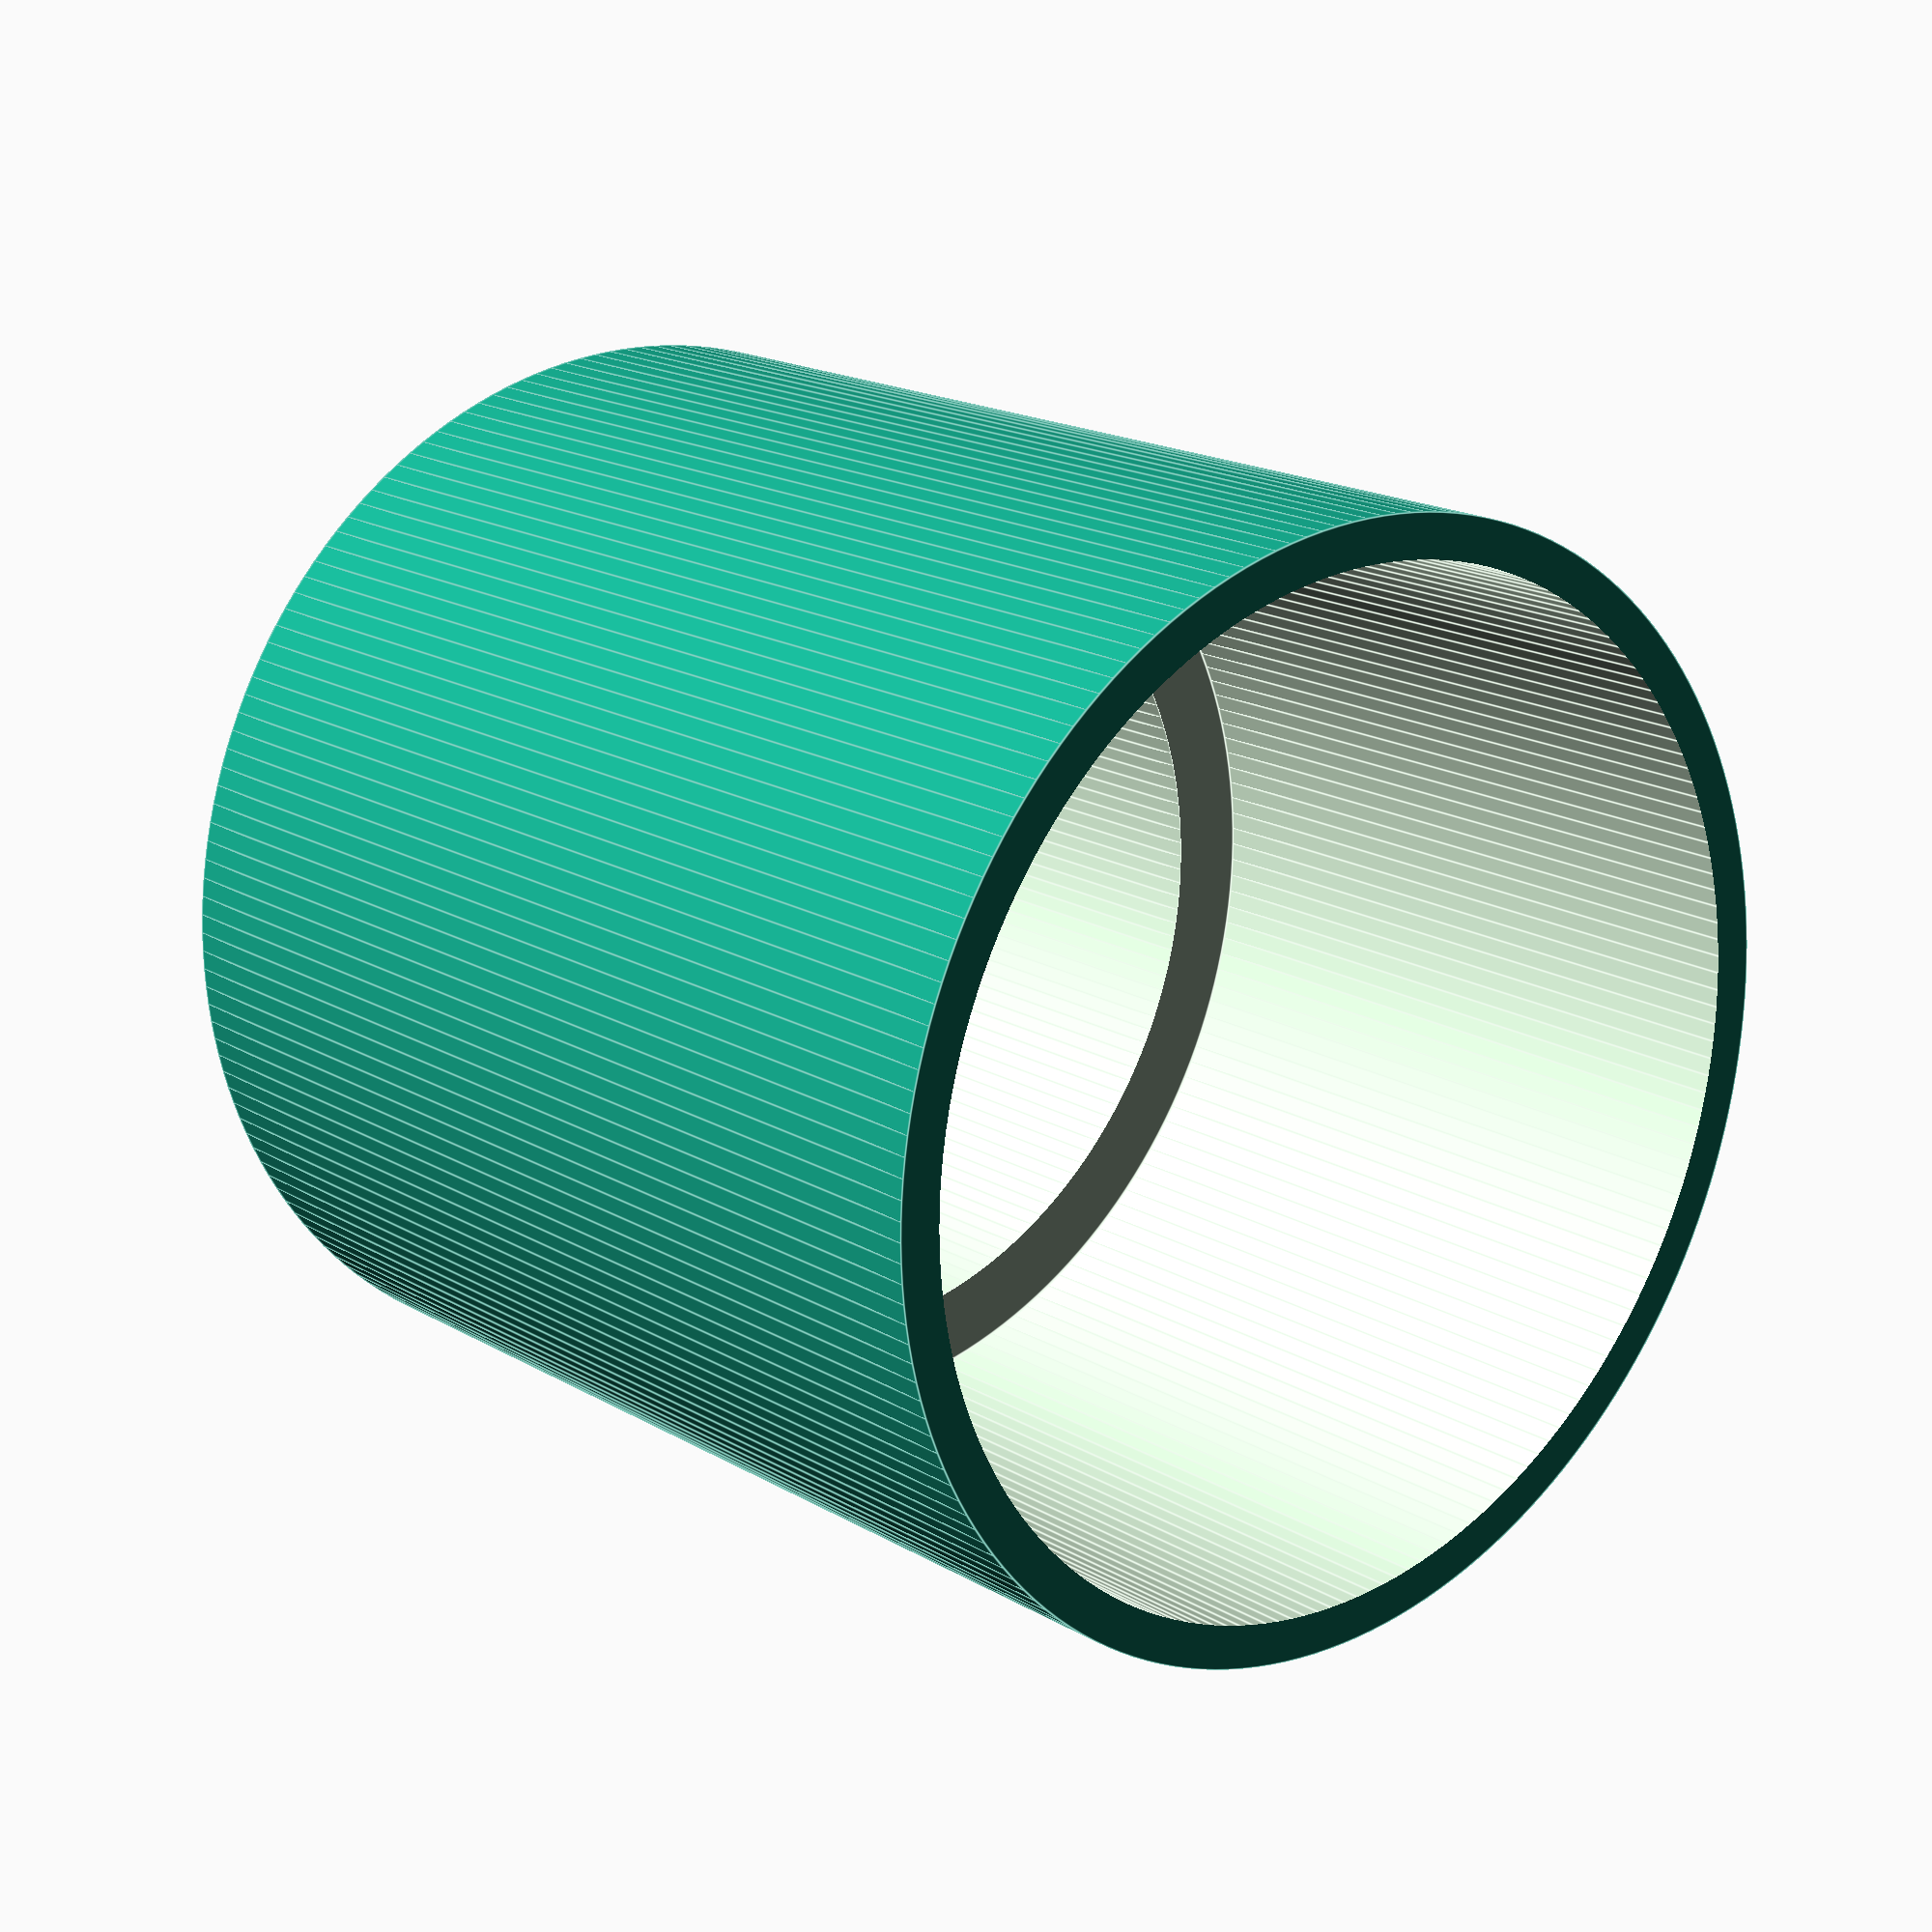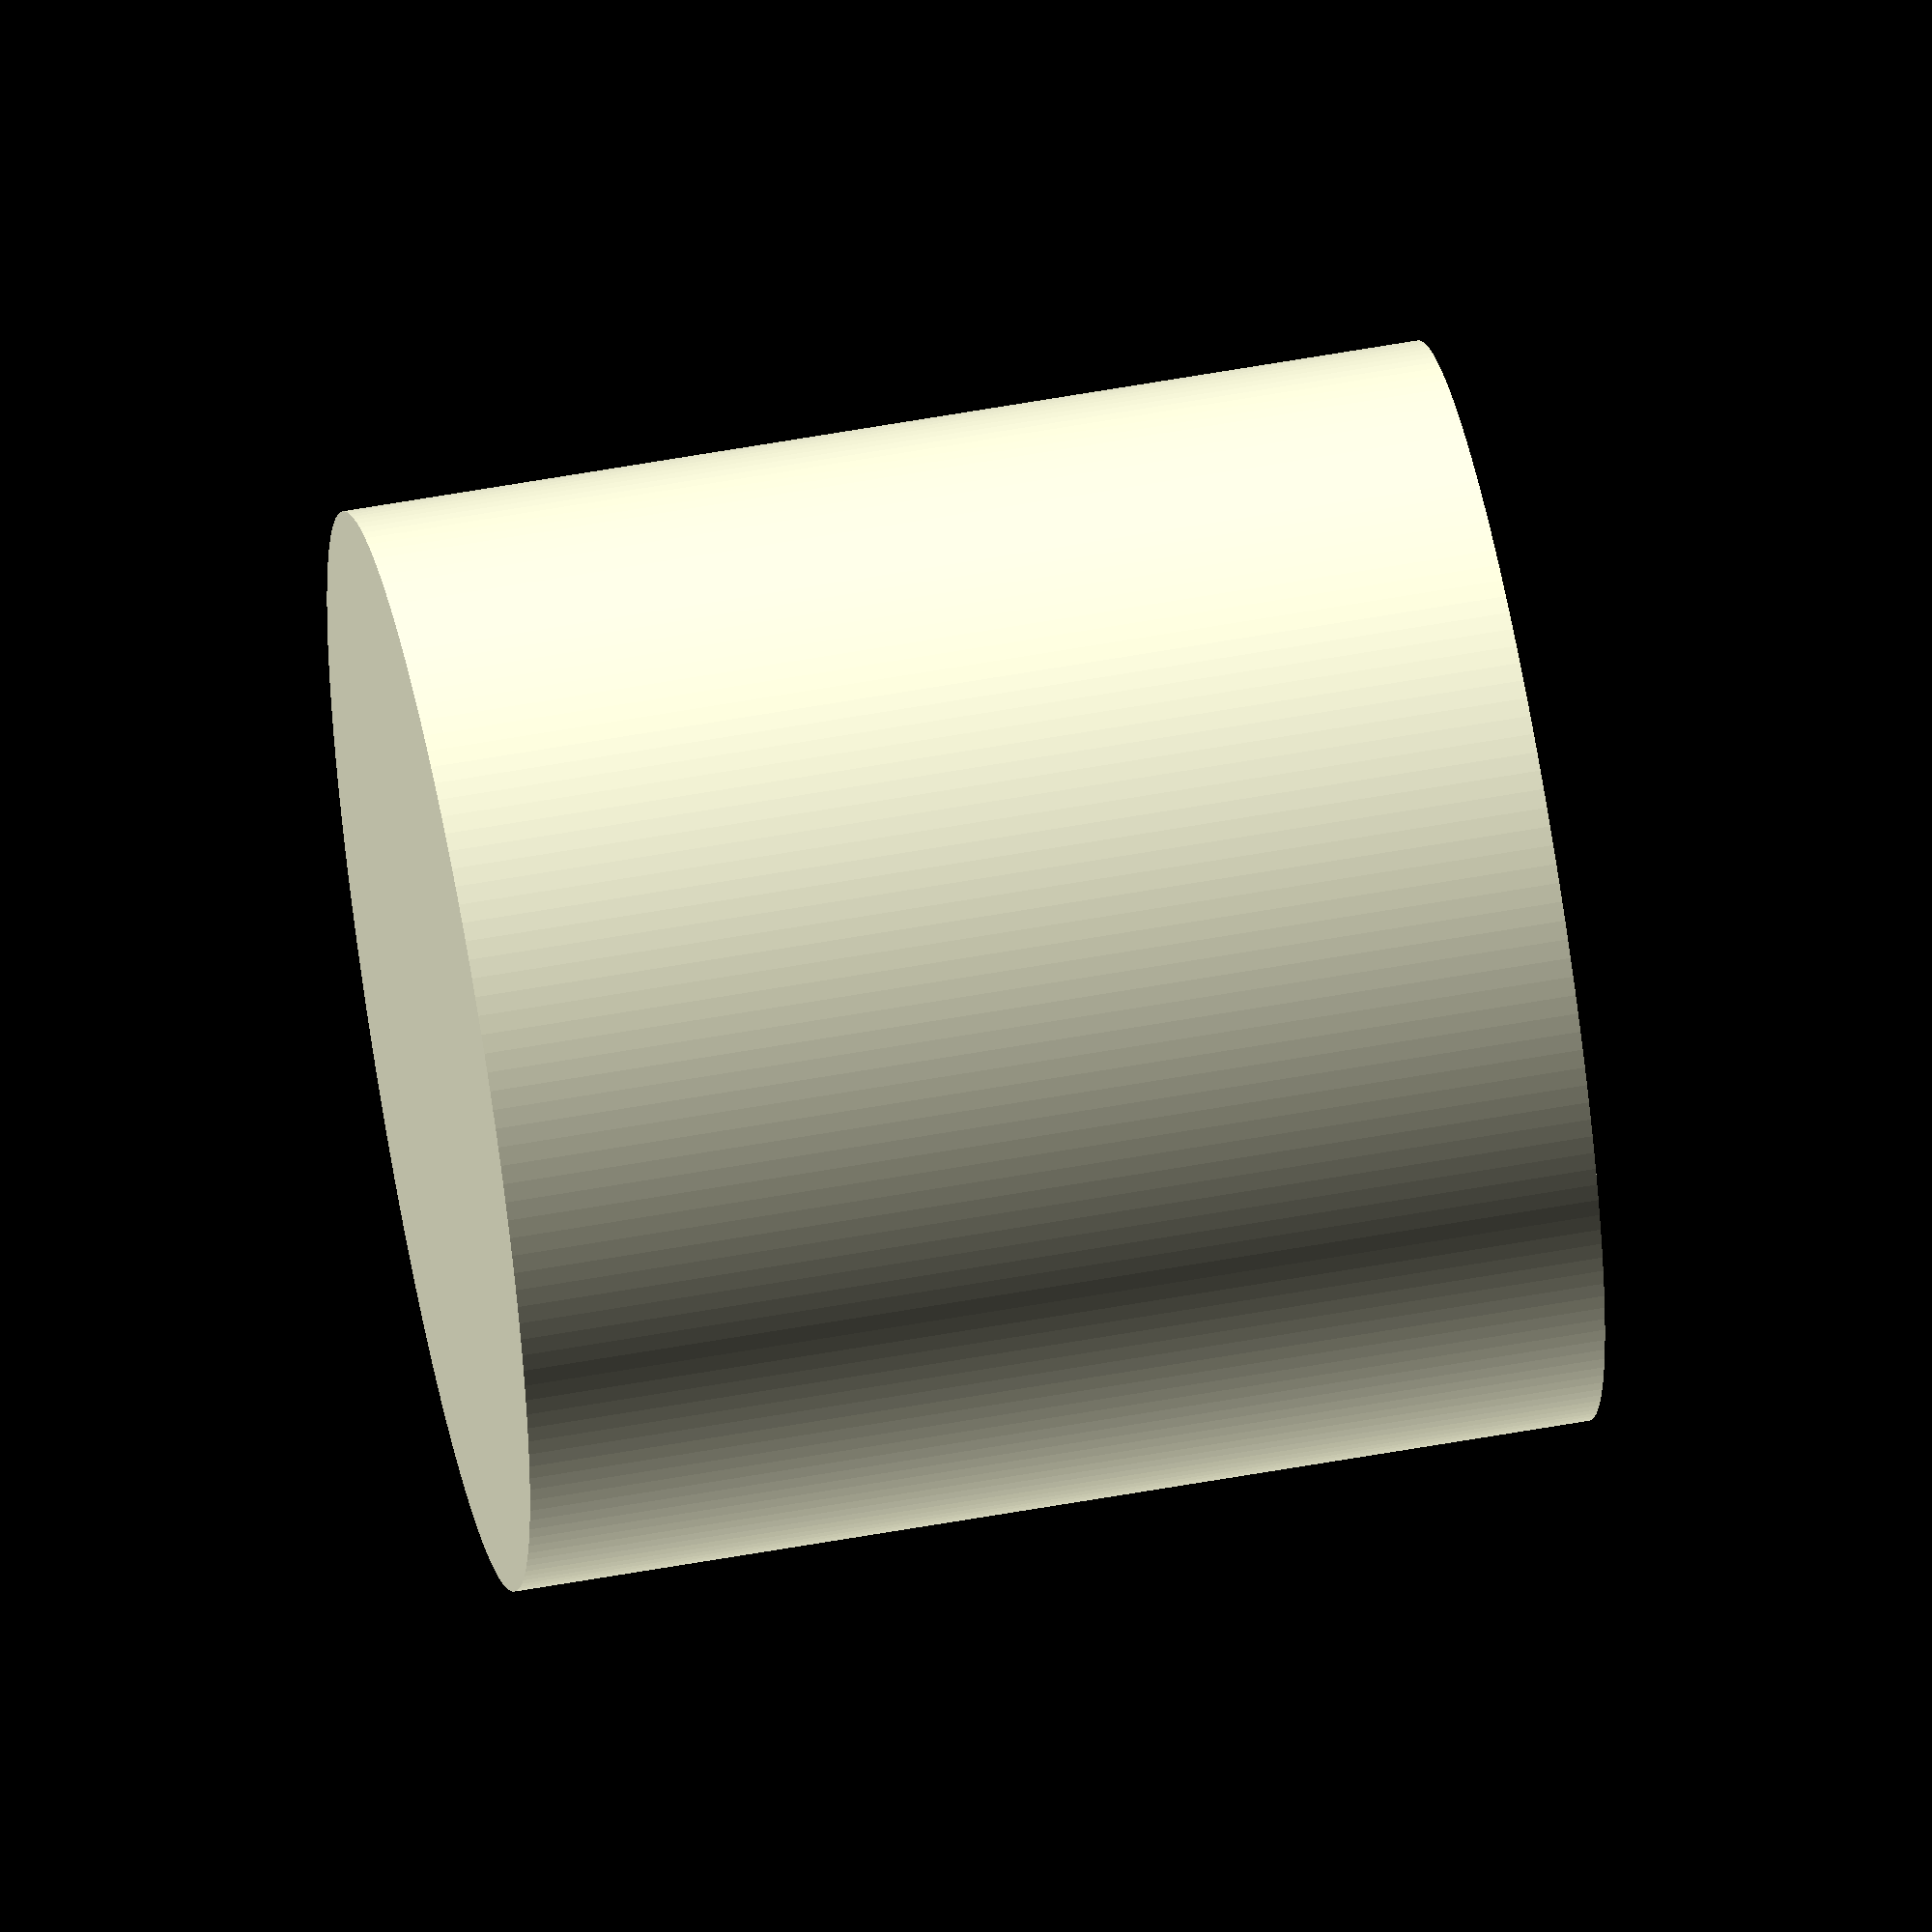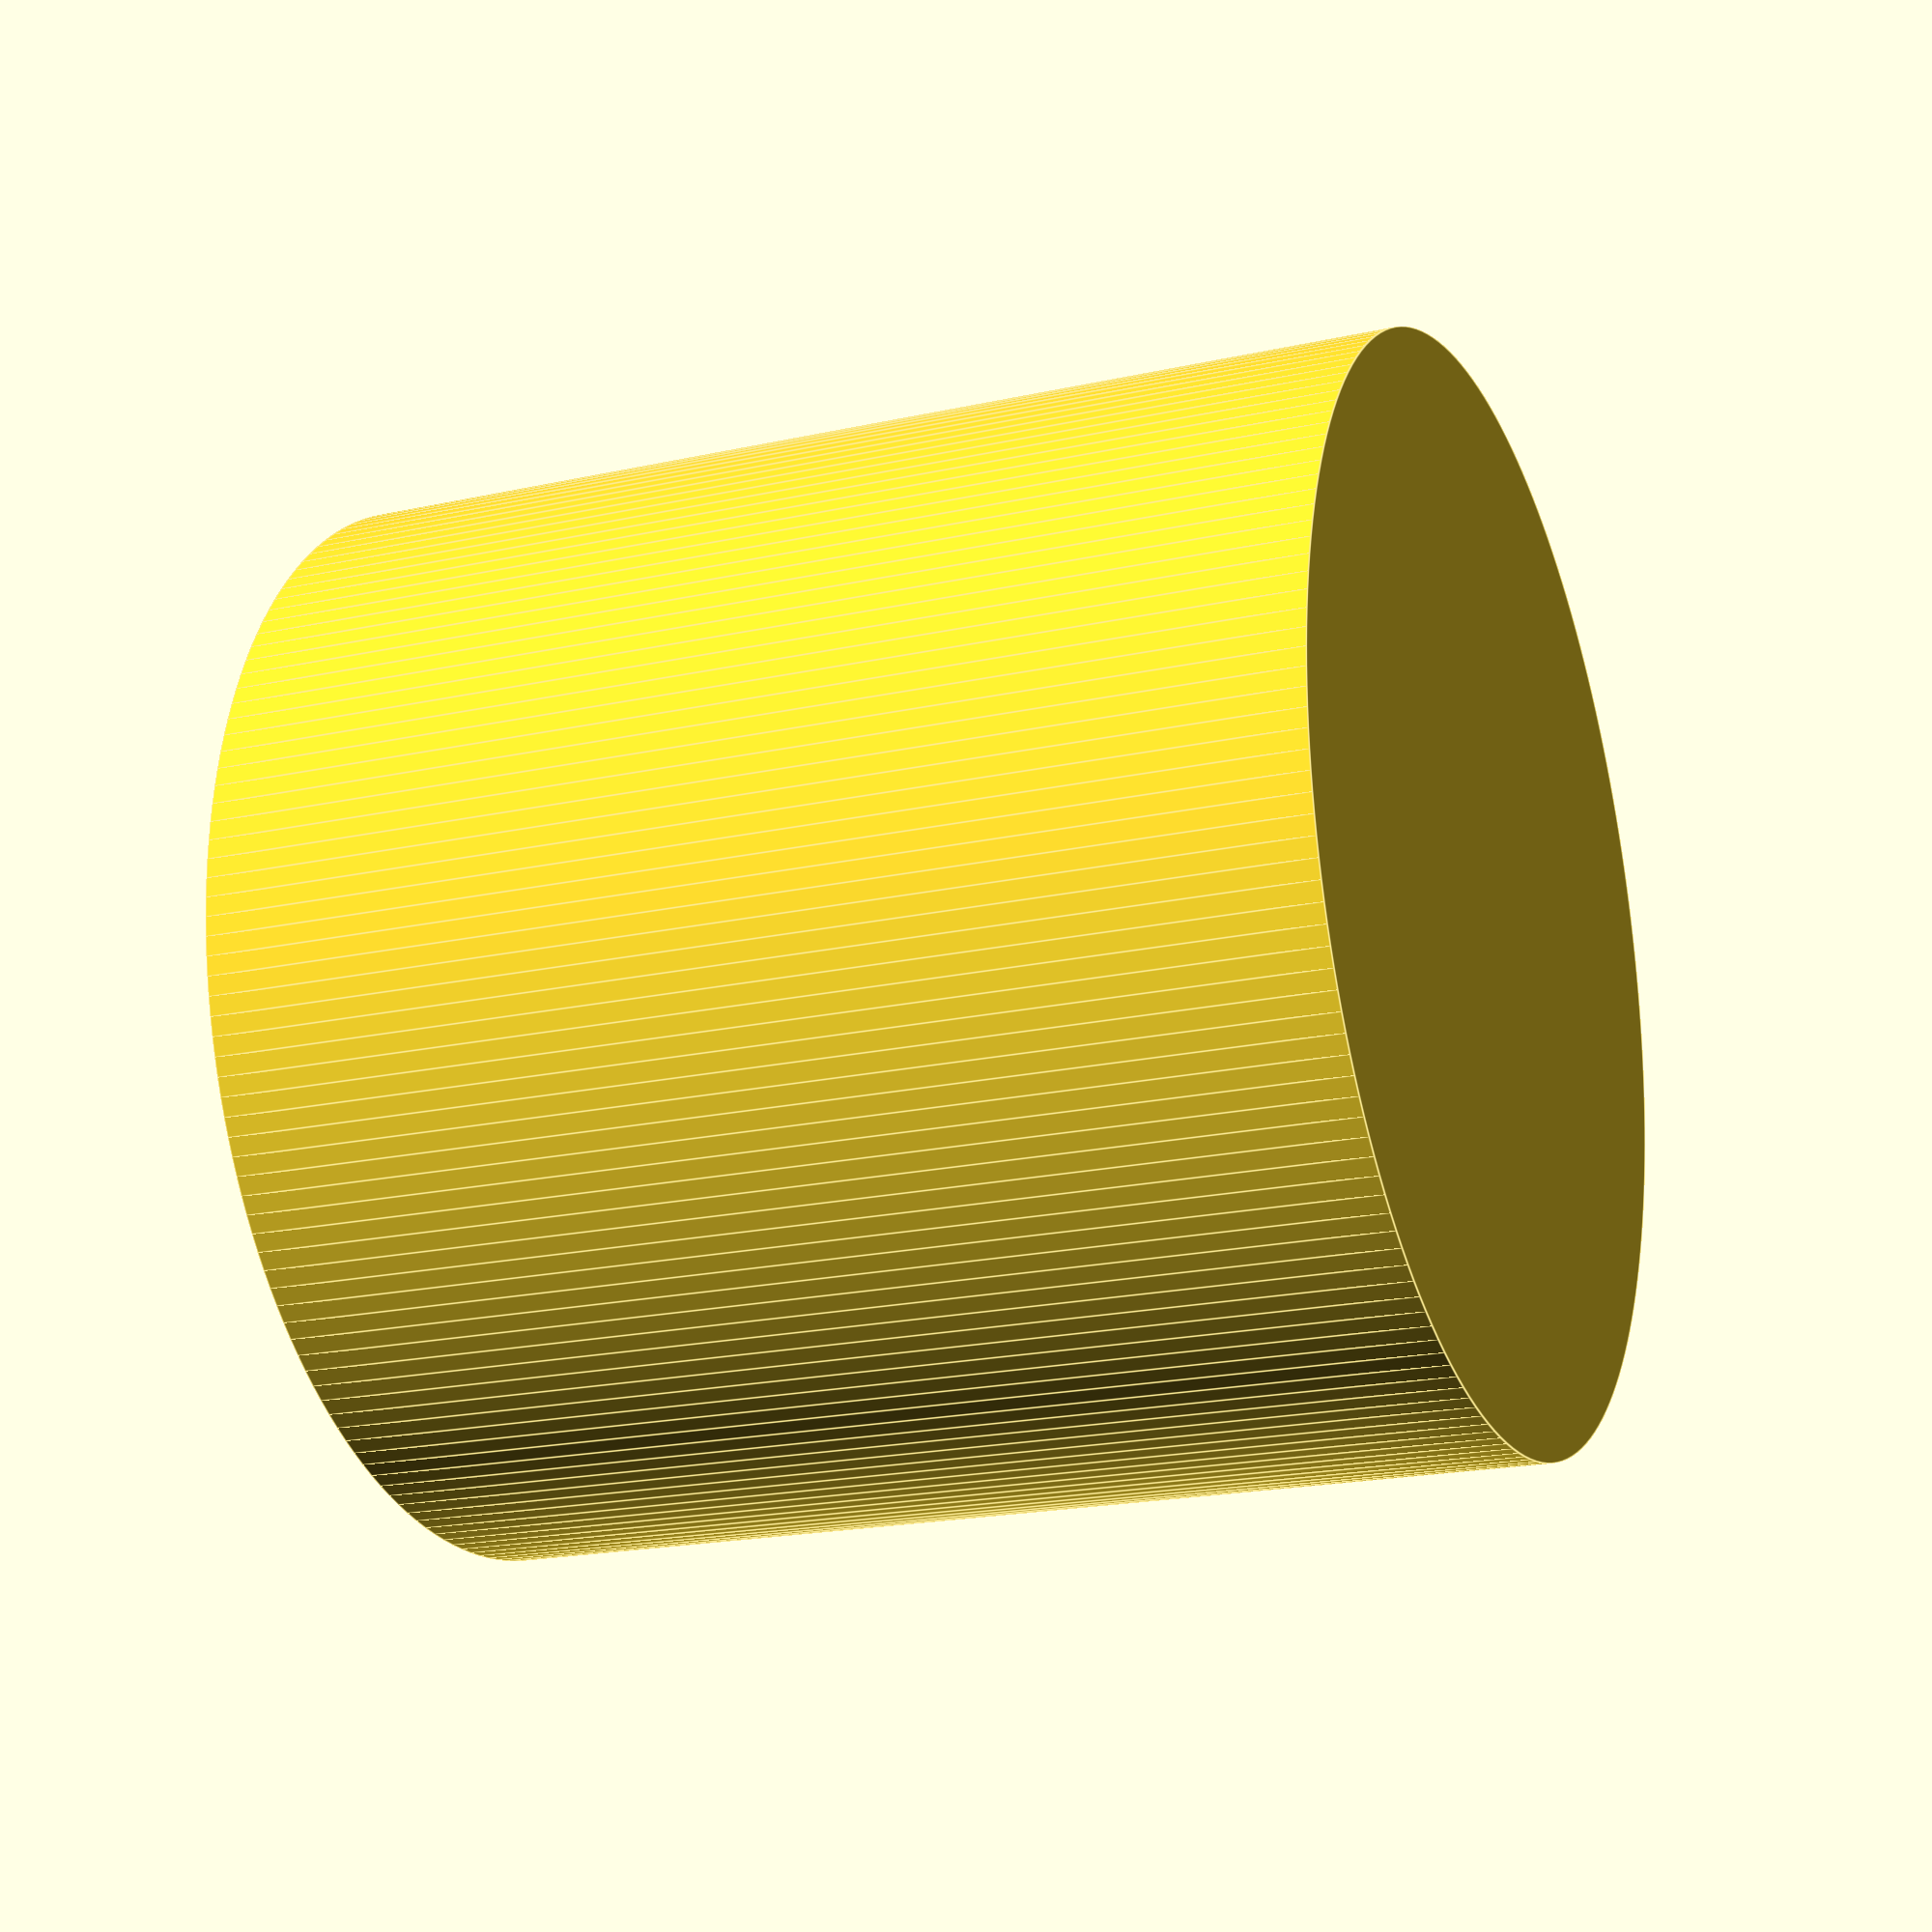
<openscad>
function in2mm (v) = v * 25.4;

$fn          = 180.0;
yoke_dia     = in2mm (1.50);
yoke_height  = in2mm (1.50);
shaft_dia    = in2mm (1.17);
shaft_height = in2mm (0.50);
wall         = 1.5;

difference () {
  translate ([0, 0, 0])
    cylinder (d = yoke_dia, h = yoke_height);
  translate ([0, 0, wall])
    cylinder (d = shaft_dia, h = shaft_height + 0.01);
  translate ([0, 0, shaft_height + wall])
    cylinder (d = yoke_dia - (wall * 2), h = yoke_height);
}
</openscad>
<views>
elev=162.4 azim=259.8 roll=220.9 proj=p view=edges
elev=122.7 azim=206.6 roll=280.7 proj=o view=wireframe
elev=19.5 azim=301.7 roll=112.7 proj=p view=edges
</views>
